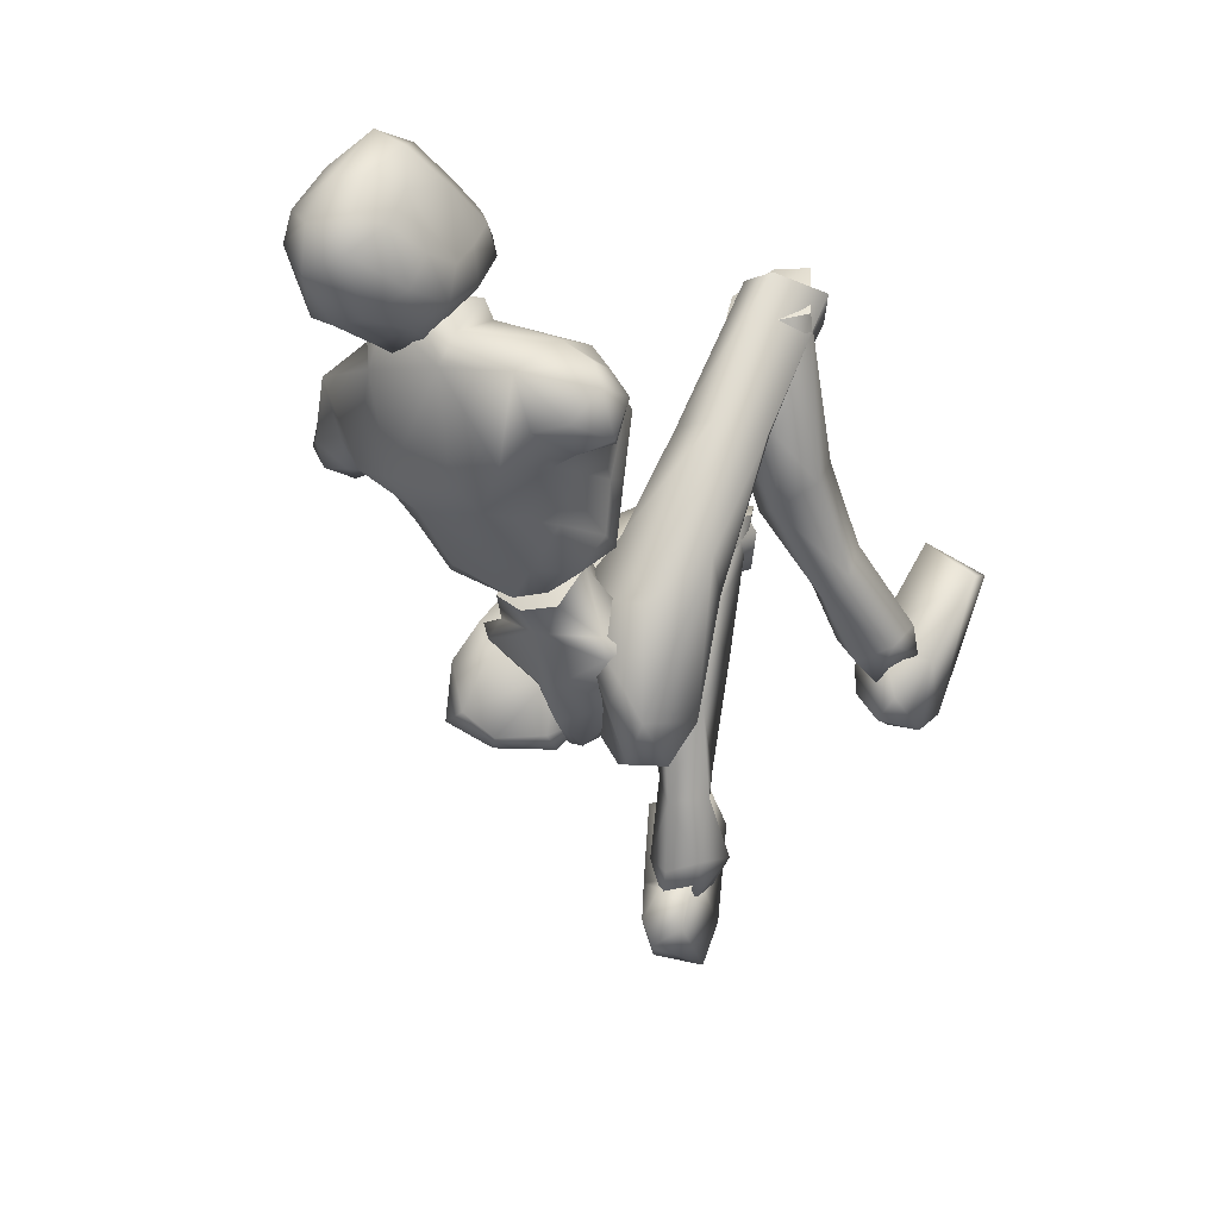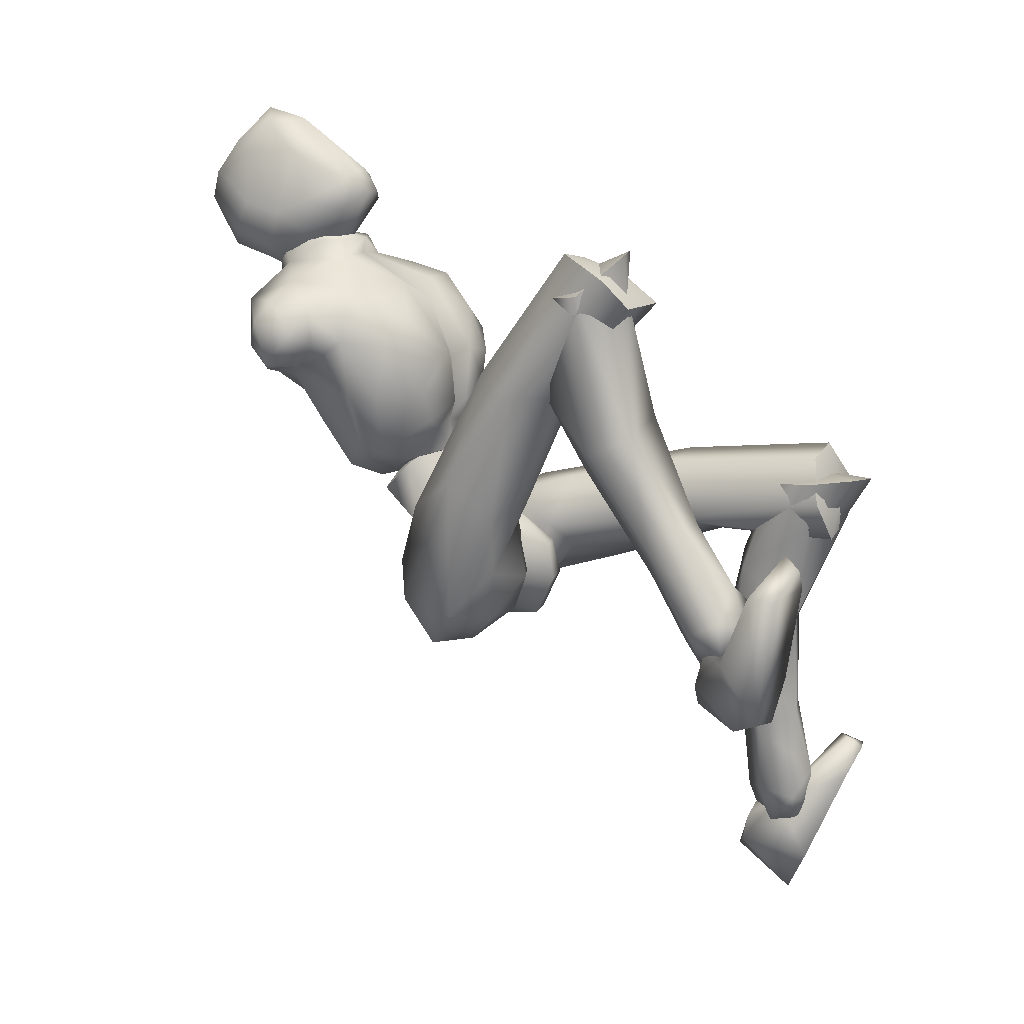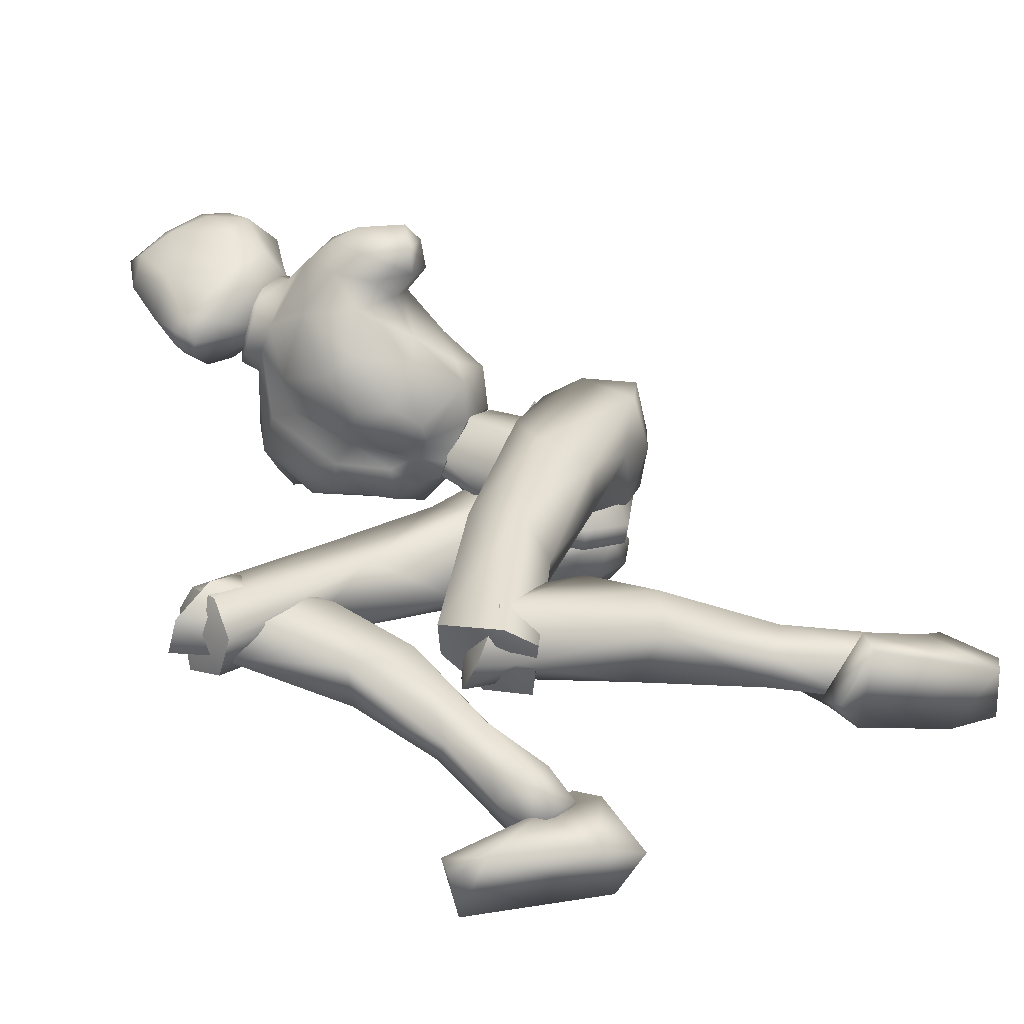
<metadata>
{"format":"obj","ext":"obj","renderer":"f3d","projection":"perspective","resolution":1024,"background":"white","views":[{"elev":8.1,"azim":-143.6,"up":"+Z"},{"elev":16.1,"azim":-62.6,"up":"+Z"},{"elev":-52.0,"azim":77.1,"up":"+Y"}]}
</metadata>
<code>
o Melee_Husk
v 2.339 29.99 -16.72
v 3.253 26.74 -16.84
v 3.642 29.89 -17.06
v 0.642 32.48 -15.07
v 1.074 30.69 -13.11
v 0.5414 25.99 -15.36
v -0.03086 23.44 -17.05
v -1.43 25.77 -15.53
v -3.953 25.93 -17.46
v -3.362 30.19 -13.49
v -3.814 29.29 -17.25
v -3.015 32.07 -15.38
v -4.986 28.91 -17.8
v -1.654 23.5 -17.91
v -0.1296 21.78 -18.57
v 0.6869 21.87 -18.5
v 1.658 23.88 -17.62
v -0.391 28.64 -11.86
v -1.71 28.49 -11.97
v 1.205 29.94 -13.49
v 0.9155 32.26 -14.82
v 3.523 32.68 -13.93
v -1.634 27.71 -9.438
v -2.879 28.25 -11.02
v -1.02 28.4 -10.76
v -1.811 27.98 -12.52
v -0.4846 27.88 -12.59
v 0.759 27.97 -11.2
v 3.814 30.04 -12.78
v 4.458 31.34 -12.07
v 4.4 34.39 -11.3
v 5.993 35.7 -8.699
v 5.421 31.62 -9.309
v 6.92 33.13 -7.774
v 6.654 31.38 -5.821
v 8.061 32.57 -6.191
v 7.679 33.3 -3.941
v 9.349 33.18 -5.699
v 8.58 35.33 -3.641
v 9.666 35.62 -4.976
v 4.643 29.94 -9.375
v 10.53 35.51 -7.63
v 10.26 33.3 -8.068
v 8.836 32.89 -8.499
v 8.645 34.27 -9.323
v 6.702 38.81 -3.766
v 9.129 36.81 -7.208
v 9.732 35.5 -8.73
v 2.552 27.93 -8.759
v 4.886 29.2 -5.946
v 5.241 32.05 -2.643
v 6.655 35.49 -2.341
v 2.999 38.92 -1.593
v 1.857 35.31 -1.037
v 2.622 36.52 -0.007149
v 0.0502 35.13 0.2011
v 0.01831 35.37 -0.7645
v -1.826 35.59 -0.8474
v -1.914 31.14 -2.077
v -5.805 32.89 -2.075
v -4.222 29.66 -3.99
v -2.051 27.85 -6.178
v -6.652 36.5 -1.656
v 1.153 30.91 -2.235
v 2.38 40.28 -0.3222
v -2.467 39.33 -1.311
v -6.347 39.8 -3.094
v -2.293 36.89 0.2458
v -1.527 40.57 -0.1212
v 3.007 29.12 -4.362
v 2.148 27.49 -6.819
v 0.3786 27.67 -6.303
v -0.5095 30.09 -3.3
v -0.8257 28.38 -6.952
v -0.3847 27.62 -9.502
v 1.972 27.67 -10.62
v -9.709 37.36 -3.865
v -9.573 34.89 -4.396
v -8.809 36.73 -2.654
v -8.14 34.5 -3.133
v -8.344 34.18 -4.975
v -7.584 32.47 -5.067
v -6.219 30.04 -5.374
v -3.87 27.94 -6.509
v -4.4 28.45 -8.401
v -6.219 30.76 -8.816
v -8.638 38.39 -5.594
v -9.868 36.48 -6.377
v -8.821 34.96 -6.654
v -7.531 34.61 -6.55
v -6.713 32.54 -8.674
v -5.738 30.75 -12.29
v -4.058 28.12 -10.31
v -3.257 30.28 -13.26
v -8.28 37.41 -7.085
v -6.297 36.65 -7.774
v -6.103 32.14 -11.53
v -5.174 33.33 -13.48
v -2.762 32.54 -14.63
v -5.512 35.13 -10.79
v -0.7797 35.3 4.536
v -0.2855 36.83 5.985
v -1.779 35.99 3.882
v 0.1772 35.21 4.63
v 1.139 35.47 4.194
v 0.1853 34.3 3.285
v -0.7988 34.4 3.253
v -2.101 35.65 2.278
v -2.508 37.93 2.798
v -2.847 37.98 0.824
v -3.028 39.88 1.907
v -3.028 40.43 0.02111
v -3.141 42.08 2.4
v -2.898 43.15 0.7167
v -2.403 44.02 3.718
v -1.421 45.85 2.361
v -1.488 45.39 4.032
v 0.5698 46.4 3.78
v 0.2777 44.91 5.945
v 2.568 45.2 4.431
v 0.743 46.5 1.438
v -1.117 44.32 -0.6451
v -1.67 41.47 -1.214
v -1.485 40.44 -1.647
v 0.5062 40.56 -2.375
v 0.6323 41.83 -1.868
v 0.6916 44.4 -0.9848
v 1.581 43.86 6.395
v 0.03711 42.17 8.213
v 1.392 41.09 7.57
v -0.1222 39.51 7.665
v 1.912 38.58 5.818
v -2.037 39.08 5.59
v -2.286 42.59 5.4
v -1.133 44.01 6.037
v -1.284 41.44 7.433
v 2.741 42.32 5.899
v 3.445 38.45 1.906
v 4.153 41.31 2.542
v 3.864 40.17 0.07355
v 4.289 43.04 1.477
v 2.582 41.14 -1.217
v 3.476 43.66 3.981
v 2.992 45.35 2.819
v 2.49 44.07 -0.6145
v 2.613 39.96 -1.502
v 3.127 37.08 1.059
v 2.484 36.95 3.137
v 1.6 35.05 2.57
v 4.802 7.829 -36.8
v 6.47 7.21 -36.66
v 4.799 6.205 -36.33
v 6.377 5.622 -35.74
v 8.255 7.02 -36.47
v 6.444 9.303 -36.85
v -0.1805 21.41 -20.79
v 1.189 21.57 -20.67
v -0.04903 22.63 -23.32
v 1.218 22.77 -23.21
v -0.199 26.24 -23.85
v 0.6501 26.34 -23.78
v -0.174 28.57 -22.16
v 7.542 5.925 -14.22
v 6.158 2.563 -13.32
v 5.708 3.681 -15.34
v 4.112 3 -13.05
v 3.185 5.581 -16.29
v 2.629 5.499 -13.27
v 6.626 7.108 -23.02
v 3.65 6.312 -22.28
v 2.78 9.574 -19.16
v 3.355 8.025 -13.63
v 5.476 10.16 -30.65
v 3.021 10.04 -24.38
v 5.009 11.33 -23.37
v 4.797 6.355 -29.12
v 3.658 8.417 -30.28
v 4.218 8.539 -34.47
v 5.893 9.795 -35.03
v 3.709 6.011 -34.54
v 5.77 5.54 -33.23
v 6.573 6.904 -28.84
v 6.836 9.129 -29.36
v 7.224 9.701 -22.7
v 6.432 10.88 -18.98
v 6.493 7.764 -13.52
v 8.176 6.424 -34.77
v 7.914 8.566 -34.73
v 7.785 13.43 -15.24
v 6.022 5.363 -11.31
v 7.611 3.943 -14.39
v 0.8091 22.77 -20.4
v 2.439 21.14 -19.21
v 0.9433 22.23 -17.58
v 1.864 24.22 -23.18
v 0.6354 24.44 -22.68
v 1.094 26.89 -24.12
v 0.5862 28.38 -23.06
v 2.775 30.08 -23.18
v 3.631 29.18 -23.96
v 4.393 30.82 -21.82
v 6.238 30.02 -22.66
v 6.029 29.68 -19.36
v 6.945 27.32 -22.23
v 7.416 20.77 -16.3
v 6.381 20.86 -19.75
v 6.293 11.76 -17.19
v 6.668 4.311 -16.37
v 3.553 4.11 -16.79
v 3.965 11.51 -17.12
v 4.725 18.93 -20.16
v 5.232 23.88 -22.05
v 3.892 26.96 -23.86
v 3.818 29.35 -18.98
v 5.012 28.6 -17.29
v 5.513 24.85 -15.53
v 0.6466 24.98 -15.85
v 2.665 21.36 -14.66
v 2.562 14.44 -16.53
v 2.674 4.869 -14.41
v 3.661 14.97 -13.19
v 4.004 5.52 -11.9
v 6.139 14.64 -12.73
v 0.3195 38.4 0.6634
v 0.4554 41.05 -0.573
v 2.664 39.88 -3.241
v -2.163 40.24 -2.993
v -4.93 39.12 -7.879
v -6.569 38.72 -6.039
v 7.231 36.43 -8.602
v 6.535 37.74 -6.793
v 4.719 38.4 -8.375
v 1.965 39.21 -8.578
v -2.121 39.51 -8.368
v -2.393 37.55 -10.21
v -3.462 34.69 -13.11
v -0.8868 33.06 -14.99
v 1.75 37.23 -10.43
v 2.08 34.27 -13.39
v -2.636 23.11 -15.31
v -0.9667 23.43 -17.27
v -1.158 25.06 -14.91
v -1.955 22.46 -20.28
v -0.7329 22.98 -20.06
v -1.137 23.67 -22.82
v -0.6321 25.48 -23.12
v -2.799 26.57 -24.47
v -3.651 25.39 -24.39
v -4.433 28.05 -24.08
v -6.271 26.88 -24.14
v -6.126 28.99 -21.57
v -7.016 25.29 -21.93
v -7.668 24.91 -13.11
v -6.57 22.52 -15.58
v -8.14 20.5 -7.148
v -6.633 17.95 -7.299
v -8.09 14.45 0.2082
v -7.107 13.3 -1.43
v -3.987 12.87 -1.516
v -6.541 17.64 1.394
v -4.309 17.84 -7.016
v -4.929 20.88 -14.46
v -5.346 23.01 -19.31
v -3.939 23.89 -22.74
v -3.926 29.04 -21.02
v -5.158 29.71 -19.33
v -5.734 28.33 -15.43
v -0.8615 28.22 -15.64
v -2.942 26.51 -12.28
v -2.884 20.32 -8.665
v -3.143 15.11 -0.3632
v -4.037 23.06 -6.712
v -4.51 17.34 0.9084
v -6.526 23.14 -6.211
v -3.766 15.04 -2.605
v -3.143 16.48 0.03018
v -4.512 14.38 1.517
v -6.185 13.79 -0.7378
v -6.543 13.82 1.583
v -8.089 16.24 -0.8114
v -7.415 12.92 -9.068
v -4.392 12.68 -8.144
v -3.595 17.08 -7.091
v -3.985 18.47 -1.507
v -3.969 14.89 -11.84
v -5.988 16.45 -11.53
v -6.56 11.8 -17.24
v -7.056 9.294 -20.85
v -5.317 8.529 -19.8
v -4.662 10.52 -16.13
v -5.686 9.281 -14.05
v -7.624 7.95 -22.15
v -5.92 6.74 -21.44
v -4.701 6.317 -18.63
v -6.712 6.502 -17.18
v -7.478 9.848 -14.01
v -7.847 11.51 -15.56
v -8.116 15.31 -10.05
v -7.295 18.21 -7.437
v -7.105 18.21 -1.16
v -5.837 5.566 -20.23
v -7.375 5.309 -19.37
v -9.186 6.44 -18.86
v -9.015 8.327 -19.89
v -9.327 6.11 -20.62
v -6.141 7.699 -23
v -7.845 8.069 -24.35
v -6.058 7.709 -21.31
v -8.861 7.901 -22.92
v -8.12 7.613 -20.85
v -6.476 6.132 -19.66
v -6.2 4.039 -25.4
v -5.854 3.421 -22.65
v -6.714 2.296 -16.65
v -7.943 2.951 -14.48
v -8.41 1.937 -15.09
v -11.53 2.256 -16.23
v -11.59 3.766 -16.1
v -10.11 5.919 -20.88
v -9.067 5.339 -25.21
v -9.446 3.783 -24.46
v -7.556 6.229 -20.95
v 1.139 26.9 -19.95
v 3.061 26.01 -20.84
v 2.863 30.46 -17.78
v 0.05517 29.77 -19.92
v 6.353 10.53 -39.61
v 5.246 6.635 -41.51
v 4.687 9.693 -38.43
v 4.933 5.433 -38.96
v 5.159 7.53 -35.46
v 5.826 3.218 -33.28
v 6.925 3.557 -30.96
v 7.526 2.754 -31.75
v 10.6 3.669 -32.67
v 10.47 5.116 -32.23
v 8.806 8.007 -36.54
v 6.624 9.409 -36.26
v 7.358 10.2 -38.2
v 7.924 8.202 -40.94
v 8.483 6.583 -40.51
v 4.574 9.349 -36.78
v -1.035 29.64 -20.01
v -4.245 29.66 -18.39
v -0.8972 31.13 -17.08
v -1.214 32.85 -15.66
v -2.935 25.33 -21.35
v -1.048 30.36 -14.16
v -1.257 26.64 -19.9
v -1.223 31.18 -13.35
v -5.563 14.73 0.4785
v -5.563 16.6 0.4567
v 5.078 3.978 -14.04
v 0.26 37.23 -1.152
v 5.06 5.492 -12.89
f 1 2 3
f 4 5 1
f 5 2 1
f 2 5 6
f 2 6 7
f 6 8 7
f 8 9 7
f 10 9 8
f 9 10 11
f 10 12 11
f 9 11 13
f 9 14 7
f 7 14 15
f 7 15 16
f 17 7 16
f 17 2 7
f 18 6 5
f 6 18 8
f 19 8 18
f 8 19 10
f 20 21 22
f 23 24 25
f 26 25 24
f 26 27 25
f 25 27 28
f 27 20 28
f 28 20 29
f 29 20 22
f 30 29 22
f 30 22 31
f 30 31 32
f 30 32 33
f 33 32 34
f 33 34 35
f 35 34 36
f 35 36 37
f 36 38 37
f 38 39 37
f 38 40 39
f 33 29 30
f 29 33 41
f 33 35 41
f 38 42 40
f 42 38 43
f 44 43 38
f 36 44 38
f 34 44 36
f 34 45 44
f 34 32 45
f 39 40 46
f 46 40 47
f 42 47 40
f 42 48 47
f 43 48 42
f 44 48 43
f 45 48 44
f 29 41 49
f 49 41 50
f 41 35 50
f 50 35 51
f 51 35 37
f 51 37 52
f 39 52 37
f 52 39 46
f 53 52 46
f 54 52 53
f 55 54 53
f 56 54 55
f 57 54 56
f 57 56 58
f 59 57 58
f 58 60 59
f 60 61 59
f 59 61 62
f 52 54 51
f 58 63 60
f 57 64 54
f 65 55 53
f 63 66 67
f 63 58 66
f 58 68 66
f 58 56 68
f 68 69 66
f 51 54 64
f 64 70 51
f 51 70 50
f 50 70 71
f 71 49 50
f 49 71 72
f 71 70 72
f 70 64 72
f 72 64 73
f 57 73 64
f 73 57 59
f 59 62 73
f 74 73 62
f 73 74 72
f 72 74 75
f 72 75 49
f 49 75 76
f 77 78 79
f 79 78 80
f 78 81 80
f 81 82 80
f 82 60 80
f 82 83 60
f 83 61 60
f 83 84 61
f 61 84 62
f 84 85 62
f 23 62 85
f 74 62 23
f 23 25 74
f 25 75 74
f 28 75 25
f 28 76 75
f 29 76 28
f 49 76 29
f 82 86 83
f 86 85 83
f 85 84 83
f 80 60 63
f 63 79 80
f 79 63 67
f 79 67 77
f 77 67 87
f 87 88 77
f 88 78 77
f 88 89 78
f 89 81 78
f 89 90 81
f 90 82 81
f 90 91 82
f 91 86 82
f 91 92 86
f 86 92 85
f 93 85 92
f 23 85 93
f 93 24 23
f 93 92 24
f 24 92 94
f 94 26 24
f 95 88 87
f 88 95 89
f 95 90 89
f 96 90 95
f 96 91 90
f 96 97 91
f 92 91 97
f 92 97 98
f 94 92 98
f 99 94 98
f 98 97 100
f 100 97 96
f 101 102 103
f 102 104 105
f 101 104 102
f 101 106 104
f 107 106 101
f 107 101 103
f 108 107 103
f 109 108 103
f 108 109 110
f 109 111 110
f 111 112 110
f 111 113 112
f 112 113 114
f 114 113 115
f 116 114 115
f 116 115 117
f 118 116 117
f 118 117 119
f 118 119 120
f 116 118 121
f 116 121 122
f 114 116 122
f 114 122 123
f 123 112 114
f 123 124 112
f 124 110 112
f 125 124 123
f 126 125 123
f 123 127 126
f 122 127 123
f 122 121 127
f 120 119 128
f 129 128 119
f 129 130 128
f 130 129 131
f 131 132 130
f 132 131 102
f 131 133 102
f 103 102 133
f 103 133 109
f 133 111 109
f 133 134 111
f 111 134 113
f 113 134 115
f 115 134 117
f 117 134 135
f 119 117 135
f 135 129 119
f 129 135 136
f 129 136 131
f 136 133 131
f 134 133 136
f 134 136 135
f 130 132 137
f 132 138 137
f 138 139 137
f 139 138 140
f 139 140 141
f 140 142 141
f 139 141 143
f 139 143 137
f 128 130 137
f 137 120 128
f 137 143 120
f 143 144 120
f 141 144 143
f 144 141 145
f 145 141 142
f 145 142 127
f 127 142 126
f 126 142 125
f 125 142 146
f 146 142 140
f 147 146 140
f 147 140 138
f 138 148 147
f 138 132 148
f 132 105 148
f 102 105 132
f 121 145 127
f 144 145 121
f 118 144 121
f 144 118 120
f 148 149 147
f 149 148 105
f 149 105 106
f 104 106 105
f 150 151 152
f 152 151 153
f 153 151 154
f 154 151 155
f 155 151 150
f 14 156 15
f 156 157 15
f 16 15 157
f 157 17 16
f 156 158 157
f 159 157 158
f 158 160 159
f 161 159 160
f 161 160 162
f 163 164 165
f 166 165 164
f 165 166 167
f 168 167 166
f 163 165 169
f 165 170 169
f 165 167 170
f 170 167 171
f 168 171 167
f 172 171 168
f 173 174 175
f 175 174 171
f 170 171 174
f 176 169 170
f 170 174 176
f 176 174 177
f 173 177 174
f 177 173 178
f 173 179 178
f 179 155 150
f 178 179 150
f 150 180 178
f 180 177 178
f 181 177 180
f 181 176 177
f 182 176 181
f 182 169 176
f 169 182 183
f 169 183 184
f 175 184 183
f 184 175 185
f 171 185 175
f 171 172 185
f 172 186 185
f 186 163 185
f 184 185 163
f 184 163 169
f 183 173 175
f 152 180 150
f 180 152 153
f 181 180 153
f 187 181 153
f 181 187 182
f 182 187 183
f 183 187 188
f 173 183 188
f 179 173 188
f 188 155 179
f 154 155 188
f 187 154 188
f 187 153 154
f 189 190 191
f 192 193 194
f 192 195 193
f 192 196 195
f 197 195 196
f 196 198 197
f 198 199 197
f 199 200 197
f 199 201 200
f 202 200 201
f 202 201 203
f 204 202 203
f 204 203 205
f 206 204 205
f 189 206 205
f 189 207 206
f 207 189 191
f 191 208 207
f 208 209 207
f 207 209 210
f 207 210 211
f 206 207 211
f 211 212 206
f 204 206 212
f 212 213 204
f 213 202 204
f 200 202 213
f 197 200 213
f 195 197 213
f 195 213 212
f 212 193 195
f 211 193 212
f 201 214 203
f 215 203 214
f 215 216 203
f 216 215 217
f 217 218 216
f 194 218 217
f 218 194 219
f 194 193 219
f 219 193 211
f 219 211 210
f 210 209 219
f 209 220 219
f 219 220 221
f 222 221 220
f 222 190 221
f 190 223 221
f 189 223 190
f 189 205 223
f 223 205 216
f 203 216 205
f 216 218 223
f 221 223 218
f 221 218 219
f 215 214 217
f 224 55 65
f 224 56 55
f 56 224 68
f 68 224 69
f 69 224 225
f 224 65 225
f 53 46 226
f 65 53 226
f 226 225 65
f 227 225 226
f 225 227 69
f 66 69 227
f 67 66 227
f 67 227 228
f 229 67 228
f 228 96 229
f 229 96 95
f 87 229 95
f 87 67 229
f 230 48 45
f 48 230 47
f 231 47 230
f 46 47 231
f 46 231 232
f 46 232 226
f 226 232 233
f 226 233 227
f 234 227 233
f 228 227 234
f 235 228 234
f 96 228 235
f 100 96 235
f 100 235 236
f 236 98 100
f 236 99 98
f 237 99 236
f 237 236 235
f 238 237 235
f 235 234 238
f 233 238 234
f 232 238 233
f 232 32 238
f 32 232 231
f 32 231 230
f 32 230 45
f 32 31 238
f 238 31 239
f 22 239 31
f 21 239 22
f 21 237 239
f 239 237 238
f 240 241 242
f 243 241 240
f 244 241 243
f 243 245 244
f 246 244 245
f 247 246 245
f 248 247 245
f 247 248 249
f 250 249 248
f 249 250 251
f 250 252 251
f 251 252 253
f 252 254 253
f 254 255 253
f 255 254 256
f 255 256 257
f 258 257 256
f 259 258 256
f 260 255 257
f 259 256 261
f 261 256 262
f 256 254 262
f 263 262 254
f 254 252 263
f 264 263 252
f 250 264 252
f 250 248 264
f 248 245 264
f 245 243 264
f 264 243 263
f 240 263 243
f 240 262 263
f 265 249 251
f 251 266 265
f 267 266 251
f 266 267 268
f 269 268 267
f 269 242 268
f 242 269 270
f 240 242 270
f 240 270 262
f 262 270 261
f 259 261 270
f 271 259 270
f 270 272 271
f 273 271 272
f 260 273 272
f 274 260 272
f 274 255 260
f 253 255 274
f 253 274 267
f 267 251 253
f 269 272 270
f 274 272 269
f 269 267 274
f 265 266 268
f 275 276 277
f 277 278 275
f 278 277 279
f 279 280 278
f 278 280 281
f 282 278 281
f 275 278 282
f 275 282 283
f 283 276 275
f 283 284 276
f 283 282 285
f 285 286 283
f 285 287 286
f 288 287 289
f 287 290 289
f 290 287 285
f 285 291 290
f 285 282 291
f 281 291 282
f 292 288 293
f 288 289 293
f 294 293 289
f 290 294 289
f 290 295 294
f 291 295 290
f 291 296 295
f 281 296 291
f 296 281 297
f 297 281 298
f 298 286 297
f 286 298 299
f 299 283 286
f 284 283 299
f 300 284 299
f 280 300 299
f 299 298 280
f 280 298 281
f 287 297 286
f 294 301 293
f 301 294 302
f 294 295 302
f 295 303 302
f 303 295 296
f 303 296 297
f 303 297 304
f 297 287 304
f 287 288 304
f 292 304 288
f 292 305 304
f 305 303 304
f 302 303 305
f 306 307 308
f 307 309 308
f 309 310 308
f 311 308 310
f 311 306 308
f 312 307 306
f 312 306 313
f 311 313 306
f 314 313 311
f 315 314 311
f 314 315 316
f 317 316 315
f 318 317 315
f 318 315 311
f 319 318 311
f 311 310 319
f 309 319 310
f 319 309 320
f 309 307 320
f 312 320 307
f 321 320 312
f 319 320 321
f 318 319 321
f 317 318 321
f 322 305 292
f 322 302 305
f 322 301 302
f 322 293 301
f 322 292 293
f 323 217 214
f 323 194 217
f 323 192 194
f 323 196 192
f 323 198 196
f 323 199 198
f 323 201 199
f 323 214 201
f 324 17 157
f 324 2 17
f 324 3 2
f 324 325 3
f 324 326 325
f 324 162 326
f 324 161 162
f 324 159 161
f 324 157 159
f 327 328 329
f 329 328 330
f 330 331 329
f 330 332 331
f 332 333 331
f 333 332 334
f 334 335 333
f 335 336 333
f 333 336 331
f 336 337 331
f 338 331 337
f 337 339 338
f 339 337 340
f 327 339 340
f 340 328 327
f 340 341 328
f 340 337 341
f 337 336 341
f 336 335 341
f 329 331 342
f 342 331 338
f 338 339 342
f 339 327 342
f 327 329 342
f 326 162 343
f 344 345 343
f 326 343 345
f 345 325 326
f 13 11 344
f 345 344 11
f 11 12 345
f 345 12 346
f 345 346 4
f 4 1 345
f 325 345 1
f 1 3 325
f 343 347 344
f 344 347 13
f 13 347 9
f 9 347 14
f 14 347 156
f 156 347 158
f 158 347 160
f 160 347 162
f 162 347 343
f 27 348 20
f 20 348 21
f 21 348 237
f 237 348 99
f 99 348 94
f 94 348 26
f 26 348 27
f 249 349 247
f 247 349 246
f 246 349 244
f 244 349 241
f 241 349 242
f 242 349 268
f 268 349 265
f 265 349 249
f 328 341 330
f 332 330 341
f 335 332 341
f 335 334 332
f 4 350 5
f 5 350 18
f 18 350 19
f 19 350 10
f 10 350 12
f 12 350 346
f 346 350 4
f 316 317 314
f 314 317 321
f 313 314 321
f 321 312 313
f 258 351 257
f 257 351 260
f 260 351 273
f 273 351 271
f 271 351 259
f 259 351 258
f 300 352 284
f 284 352 276
f 276 352 277
f 277 352 279
f 279 352 280
f 280 352 300
f 191 353 208
f 208 353 209
f 209 353 220
f 220 353 222
f 222 353 190
f 190 353 191
f 108 110 354
f 124 354 110
f 125 354 124
f 125 146 354
f 354 146 147
f 147 149 354
f 149 106 354
f 354 106 107
f 108 354 107
f 172 355 186
f 186 355 163
f 163 355 164
f 164 355 166
f 166 355 168
f 168 355 172

</code>
